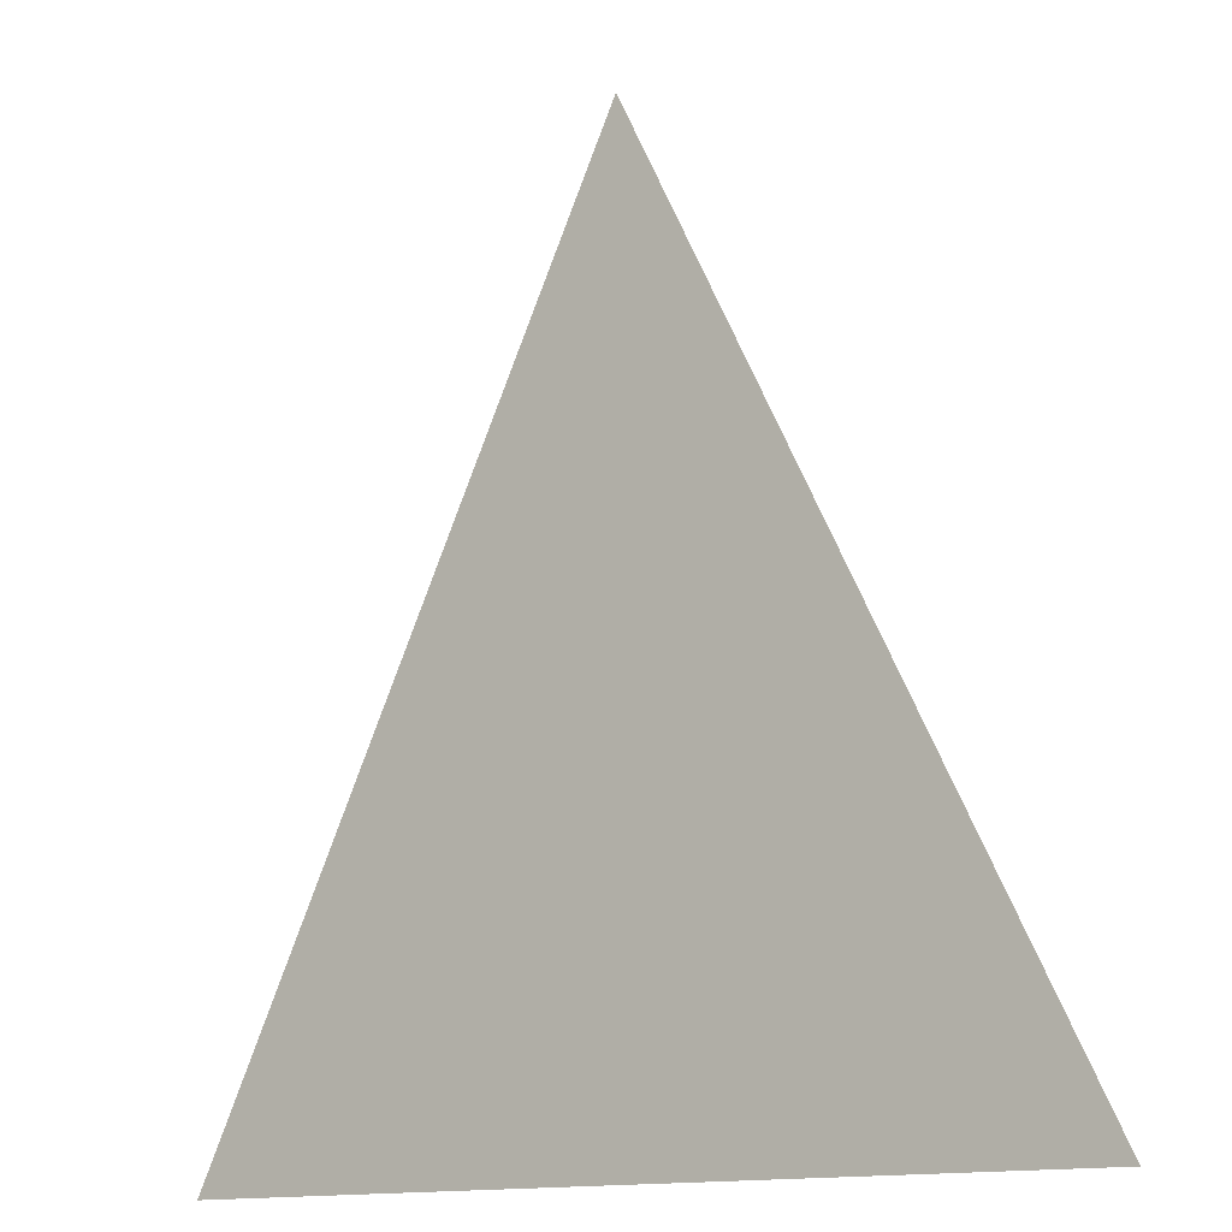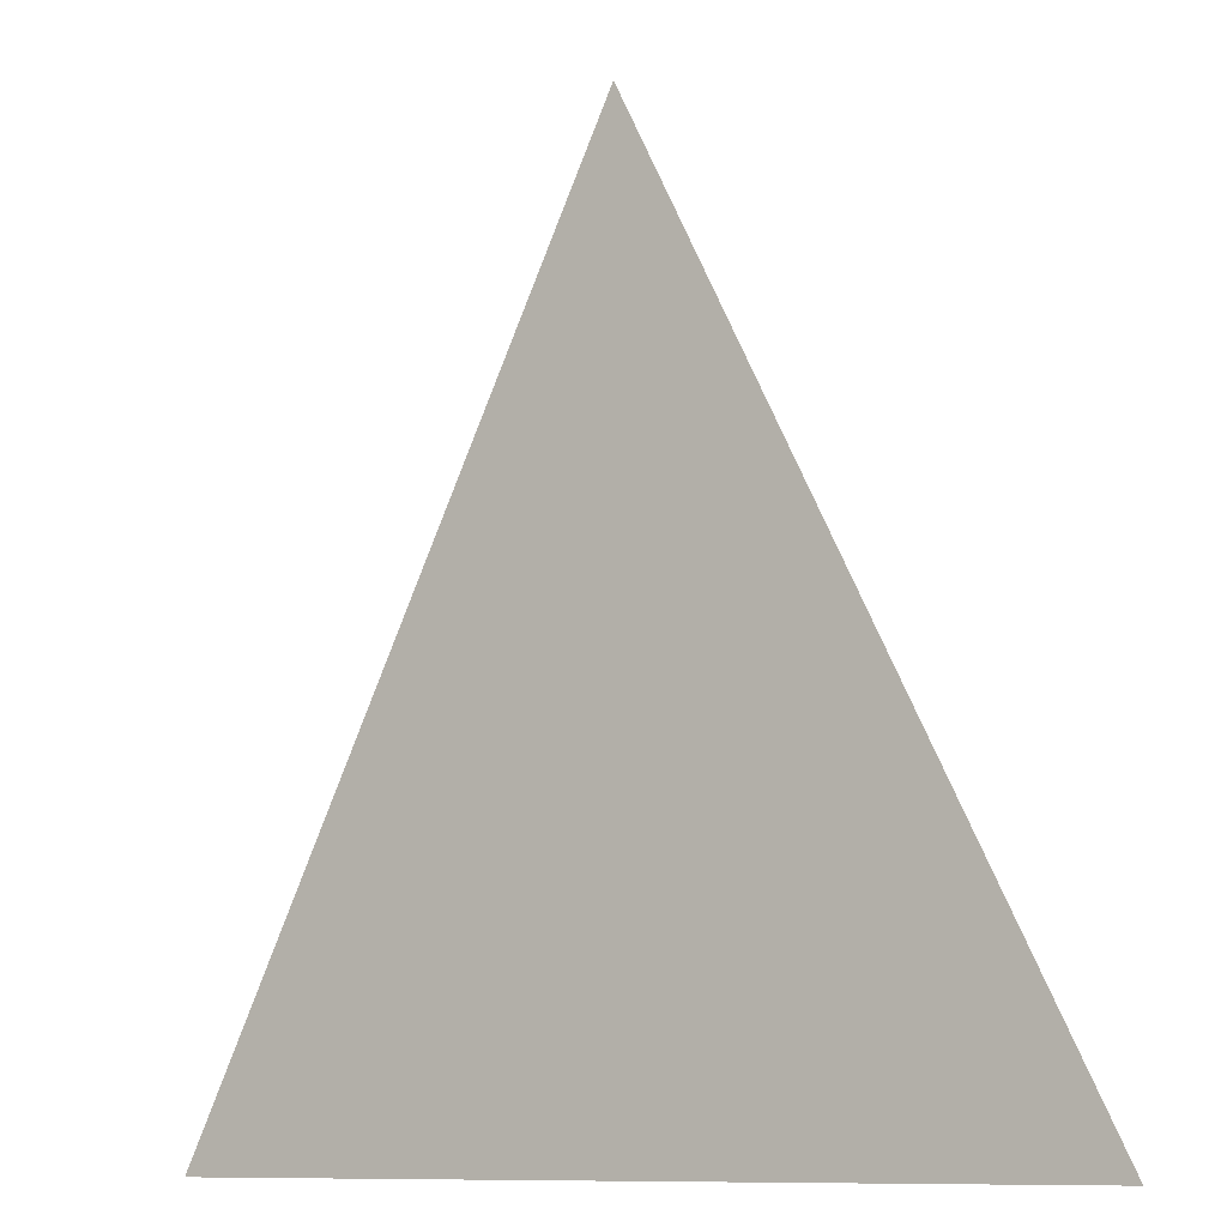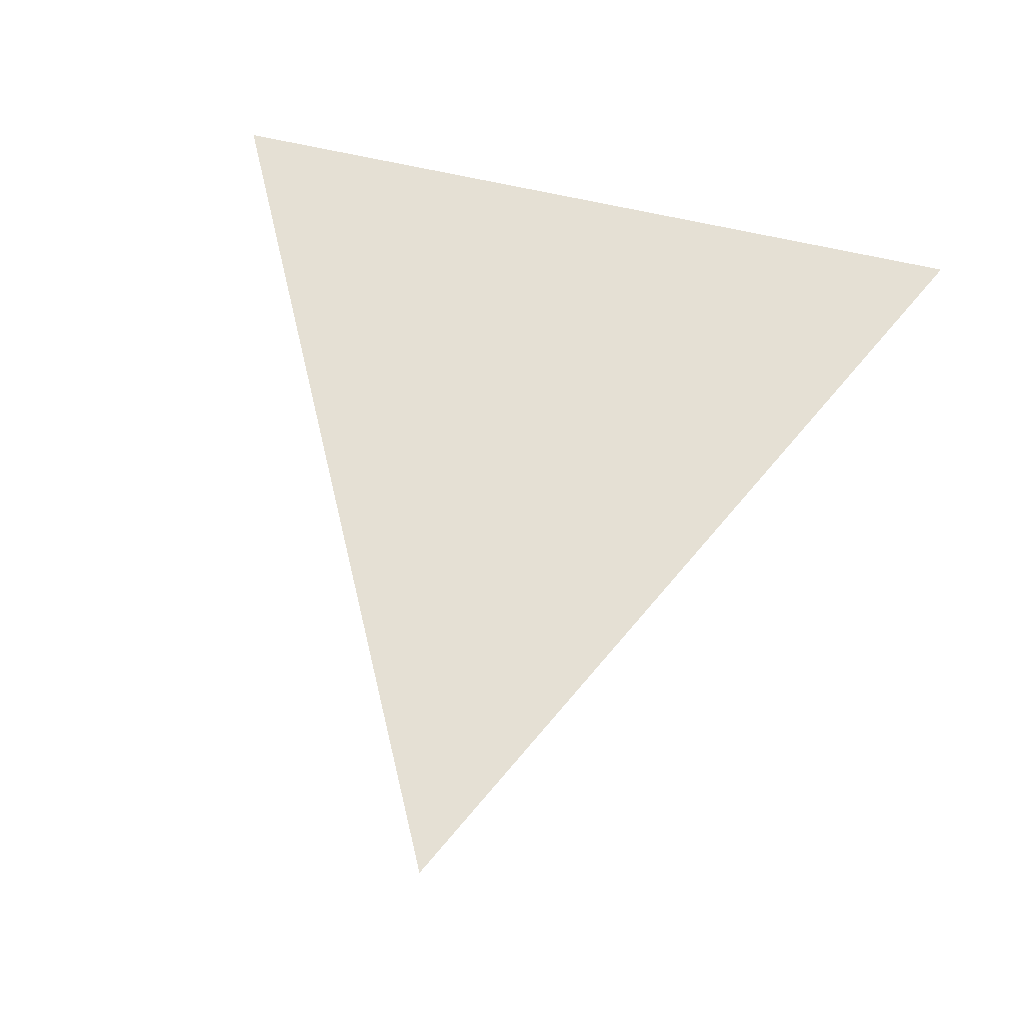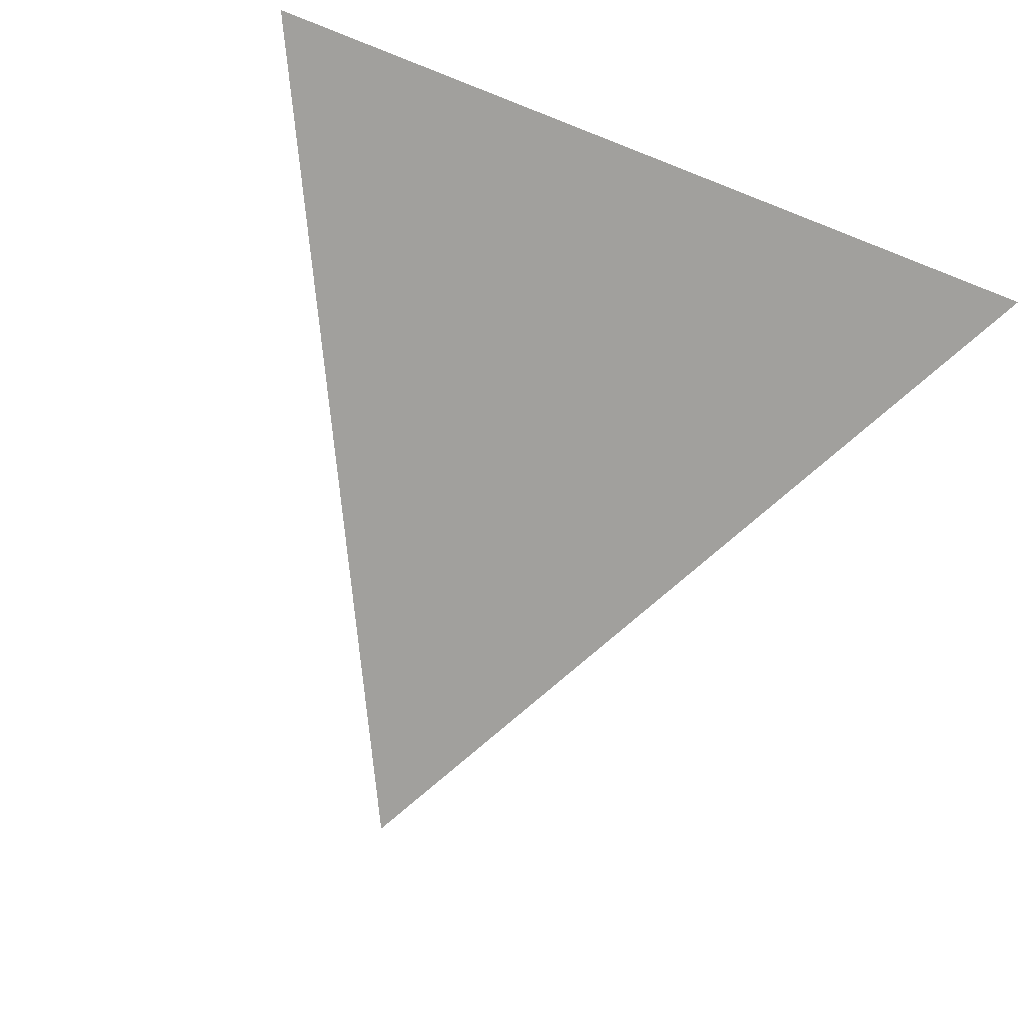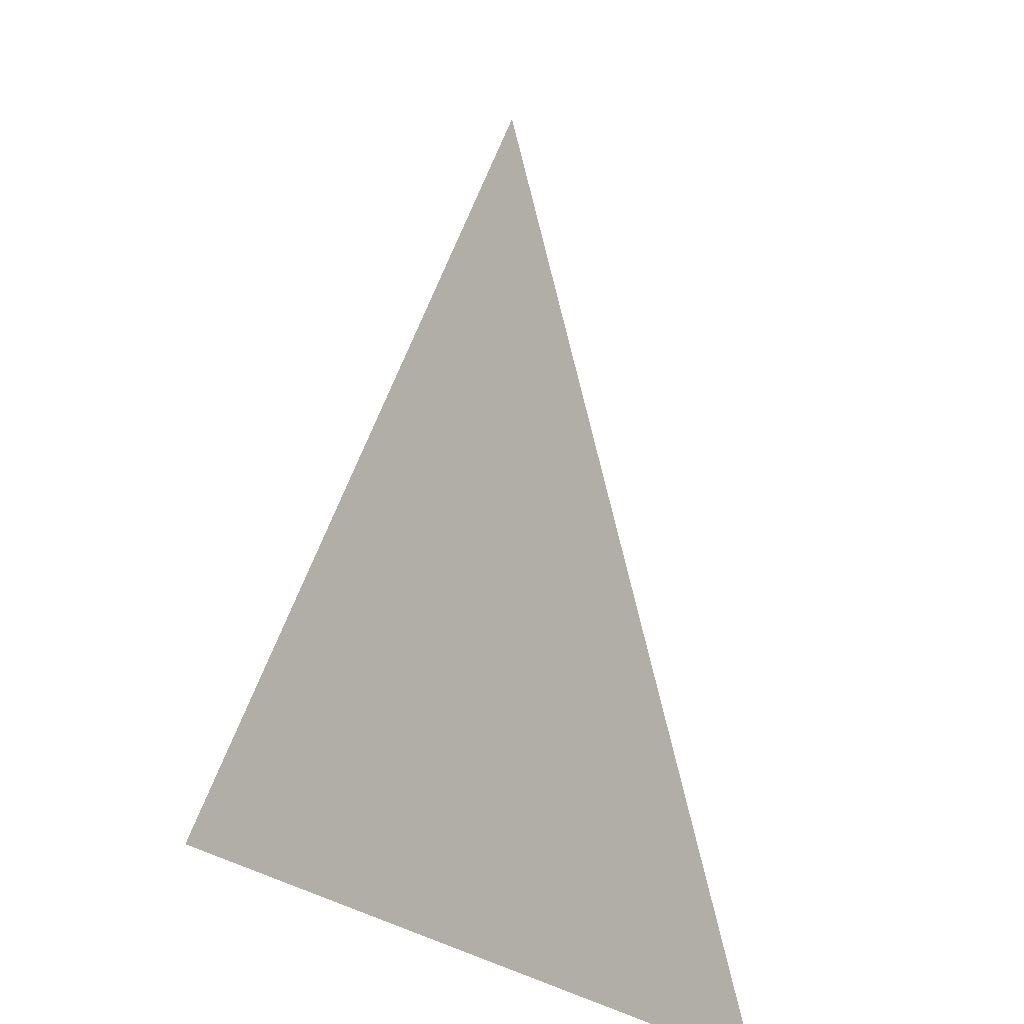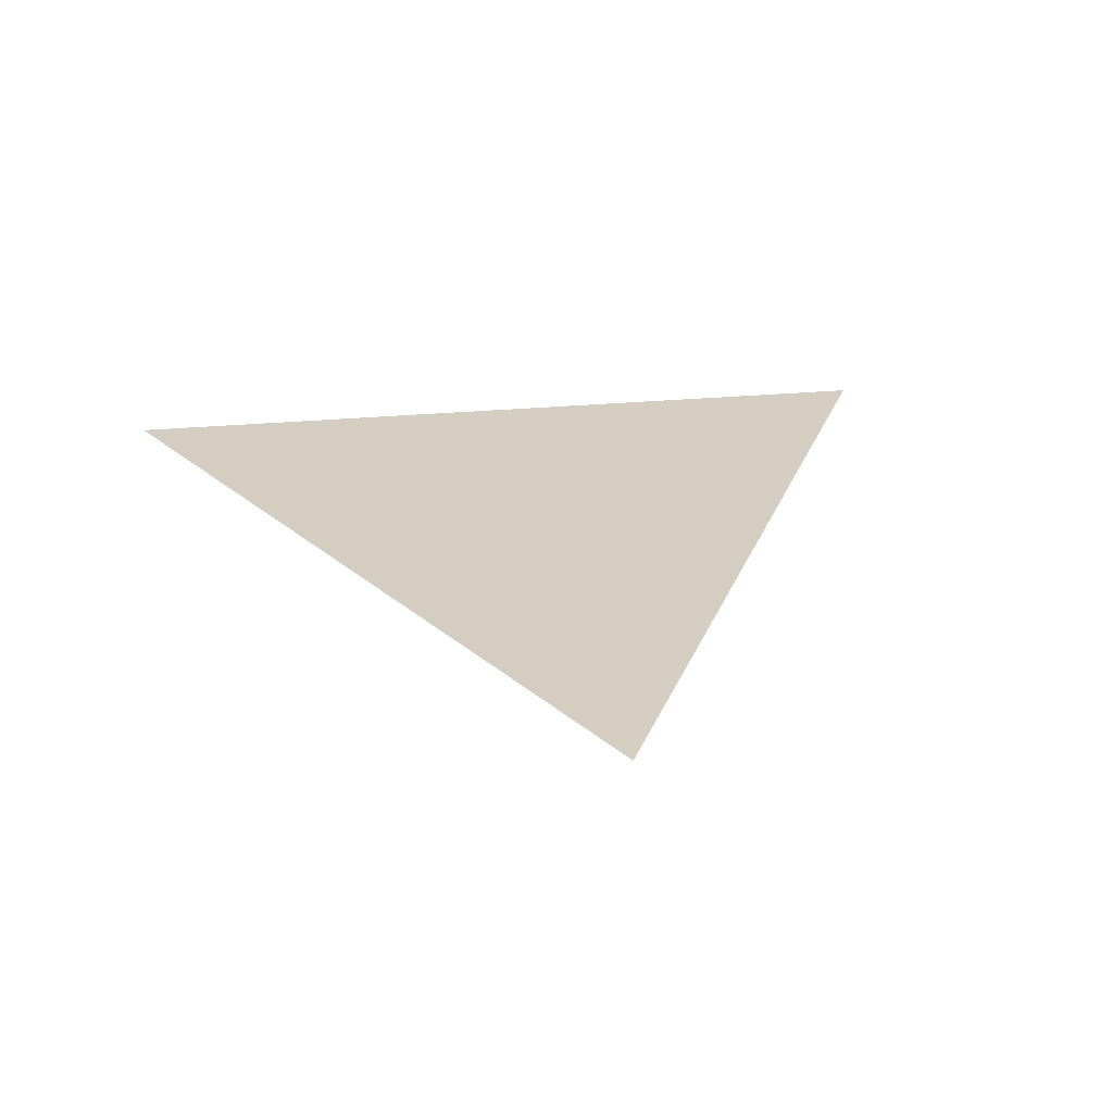
<metadata>
{"format":"obj","ext":"obj","renderer":"f3d","projection":"perspective","resolution":1024,"background":"white","views":[{"elev":-13.2,"azim":-142.8,"up":"+Z"},{"elev":-9.8,"azim":-145.4,"up":"+Z"},{"elev":65.2,"azim":13.1,"up":"+Y"},{"elev":-71.6,"azim":158.6,"up":"+Y"},{"elev":-24.7,"azim":123.4,"up":"+Z"},{"elev":24.9,"azim":-9.0,"up":"+Y"}]}
</metadata>
<code>
o Plane
v 4 0 -4
v -4 0 -4
v 0 0 4
f 1 2 3

</code>
